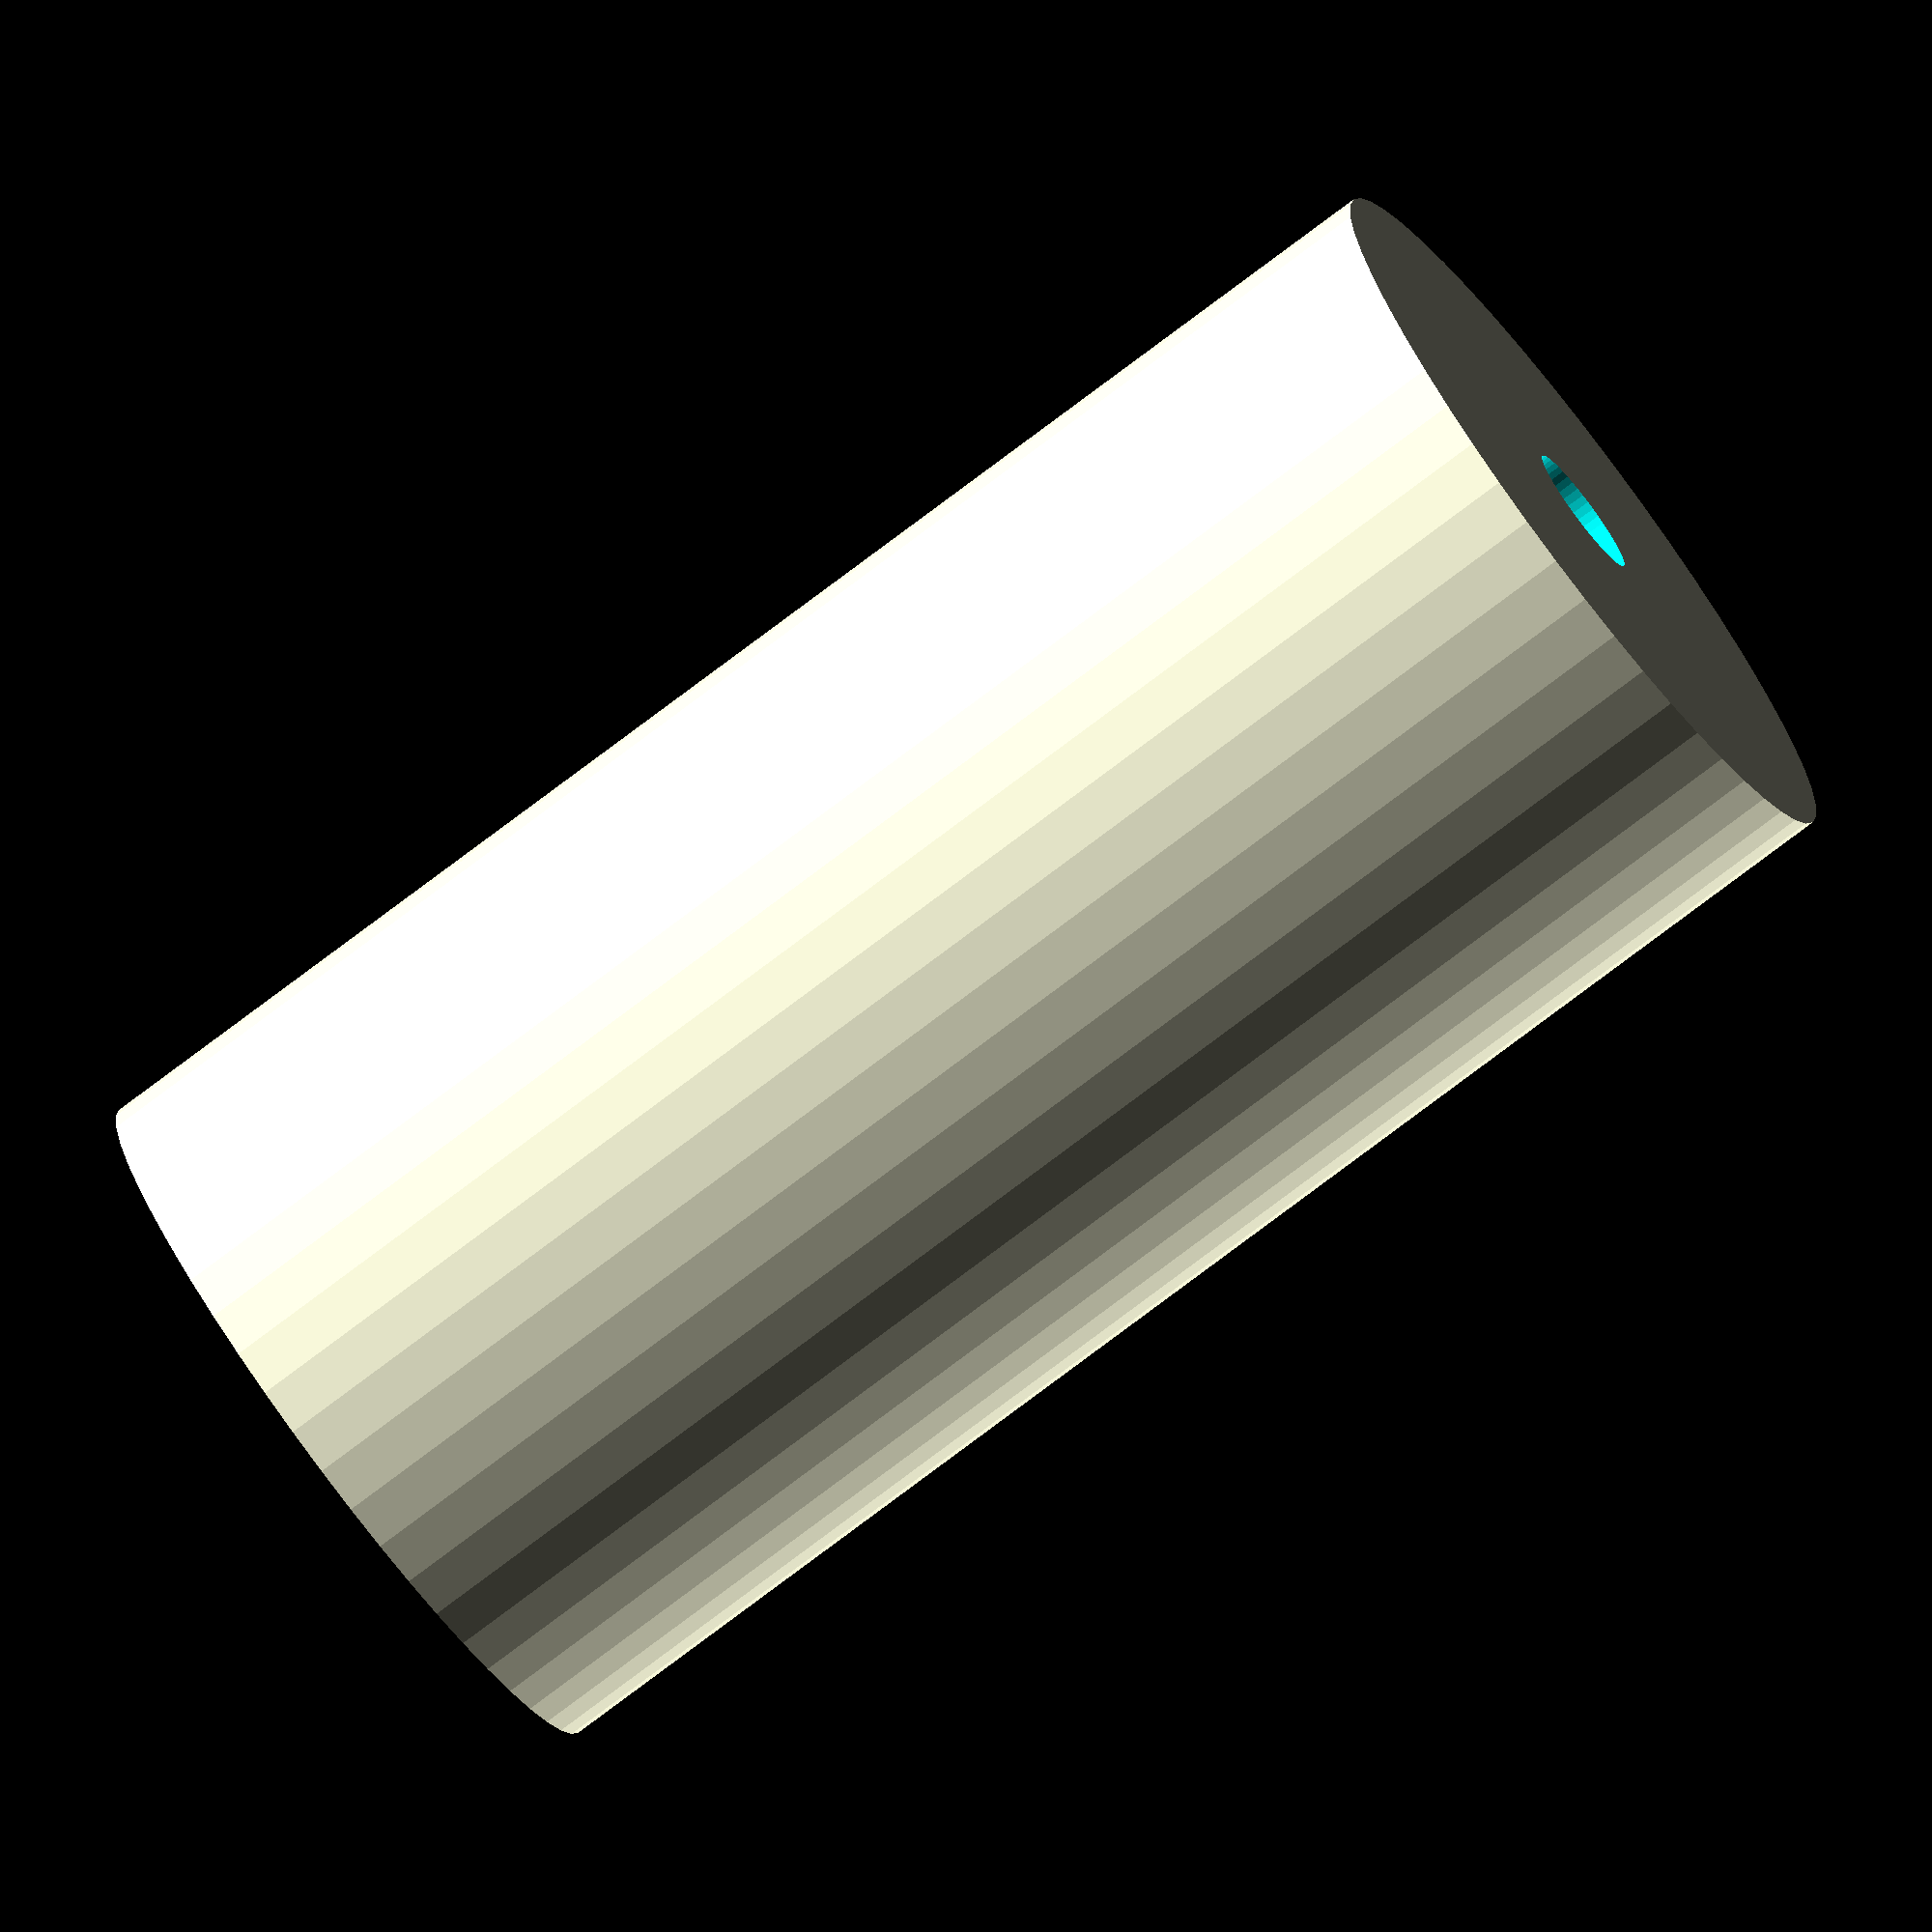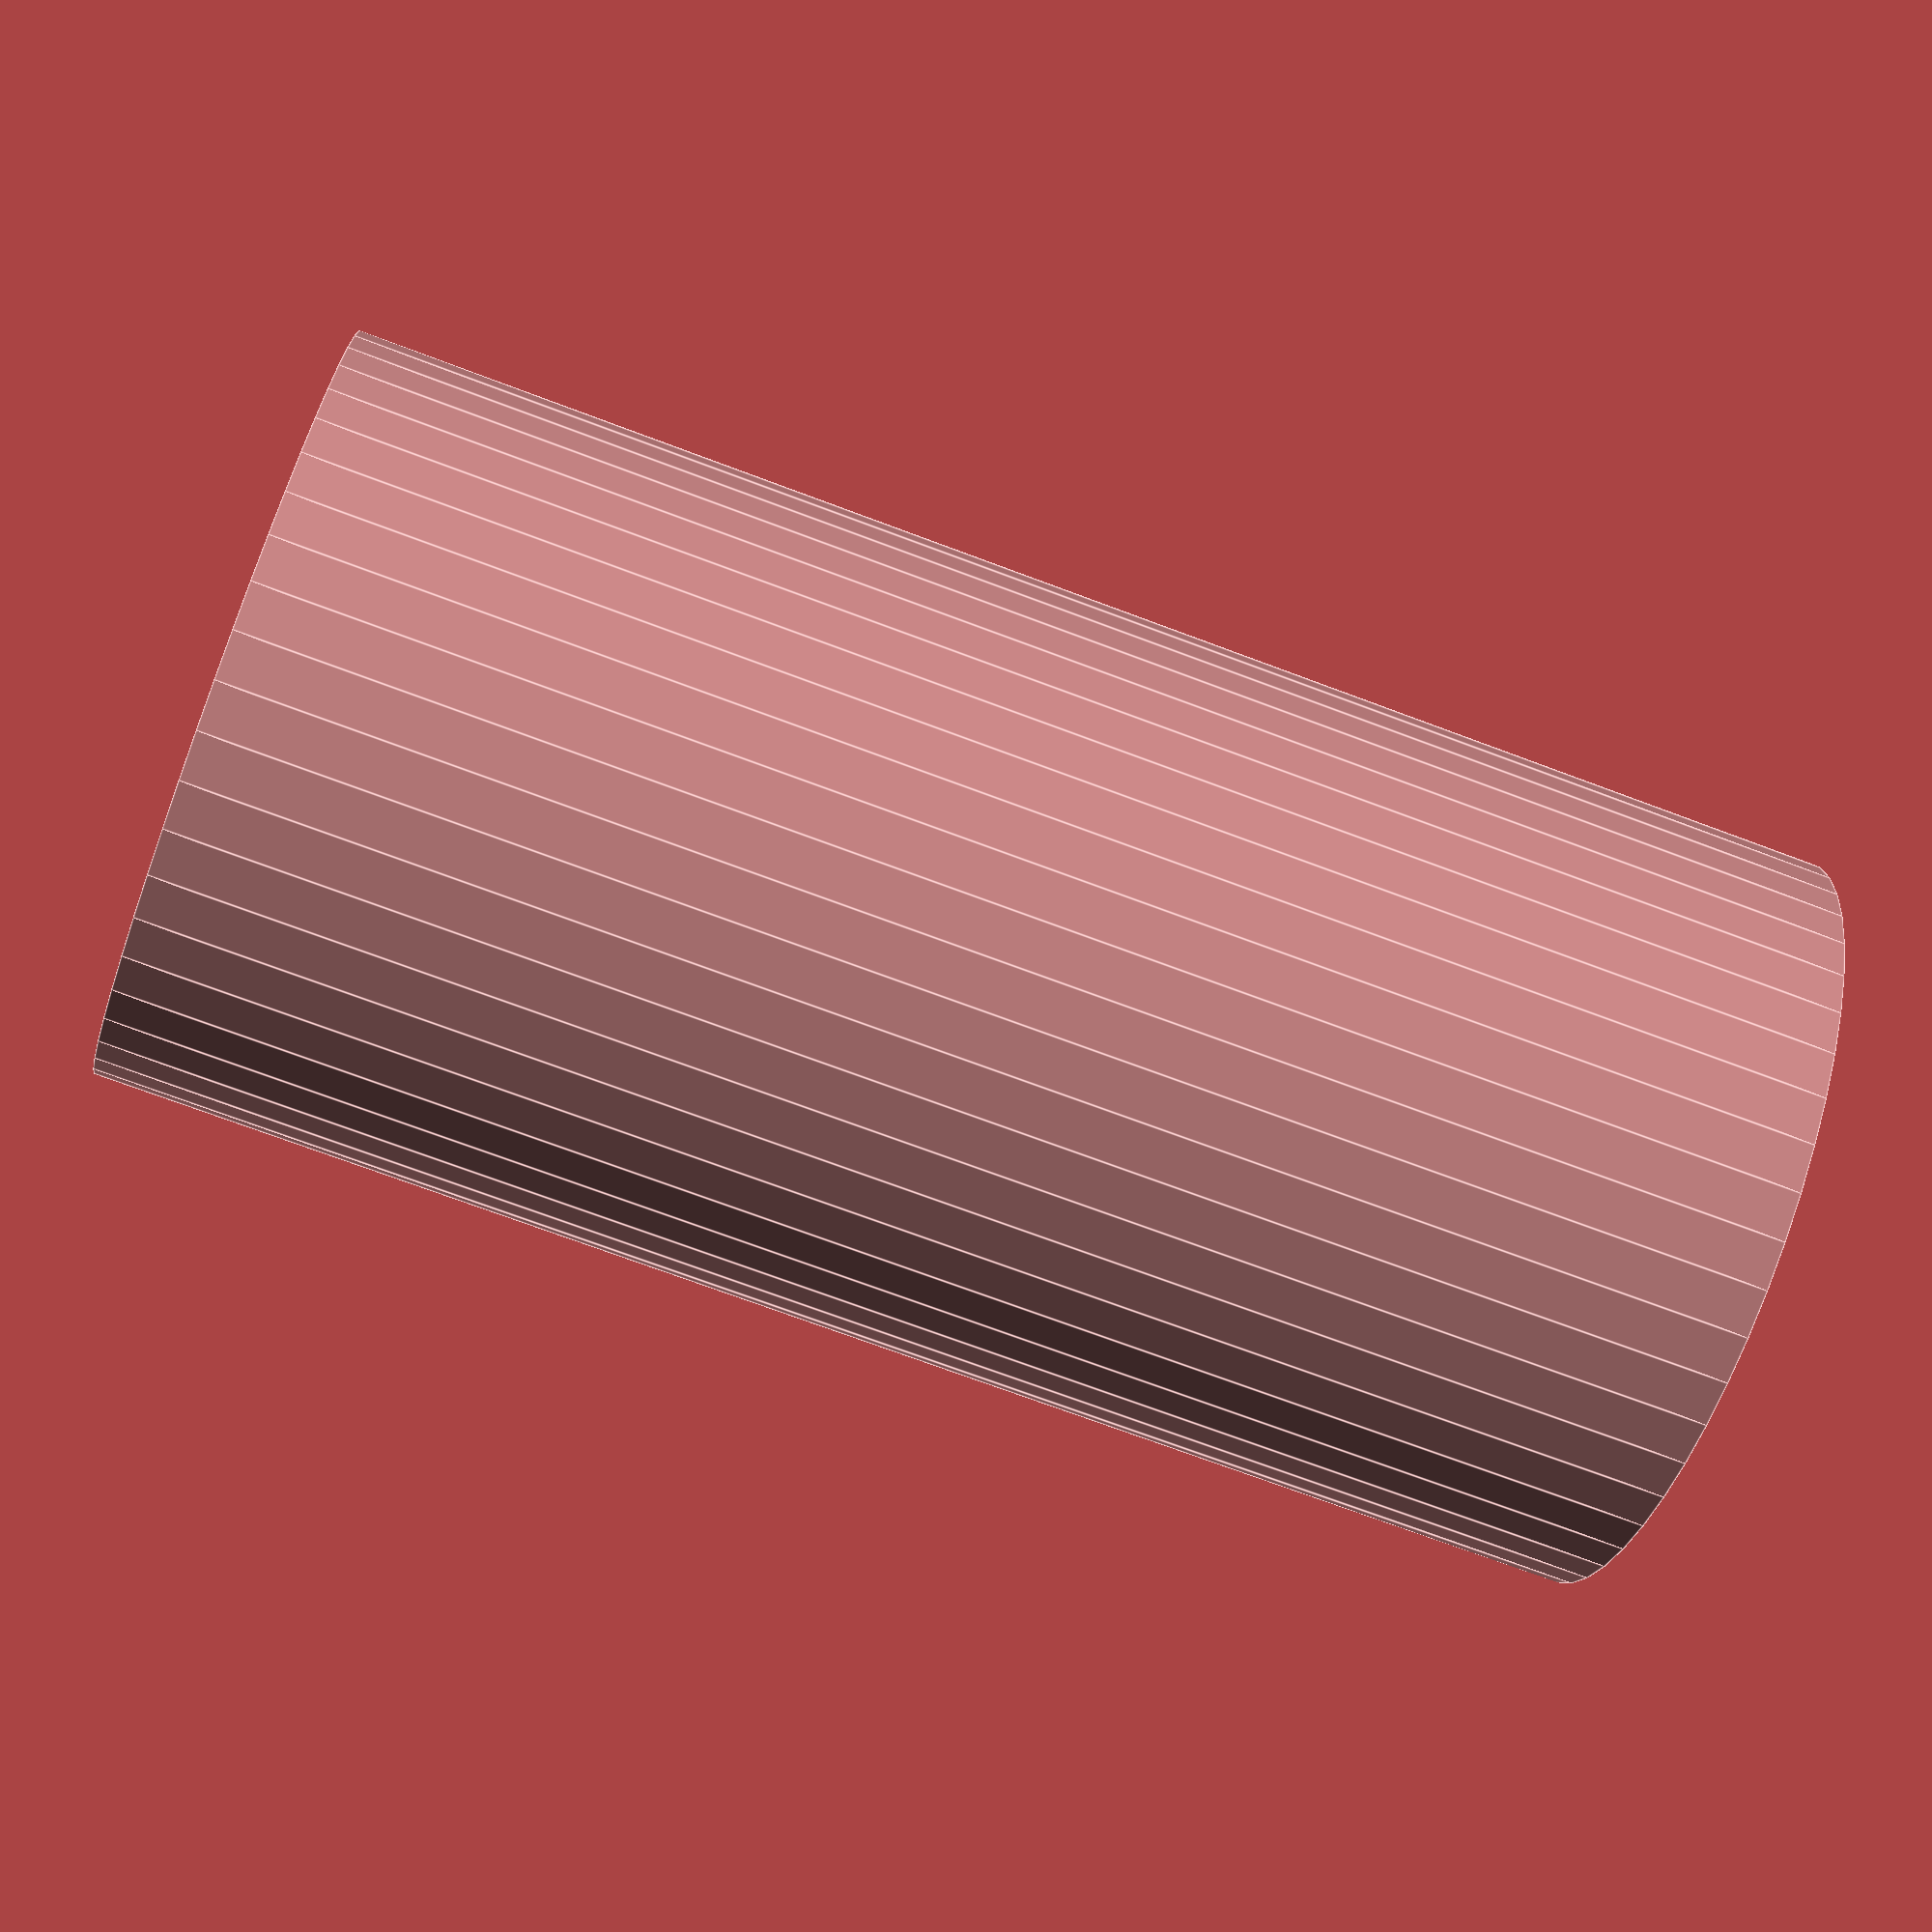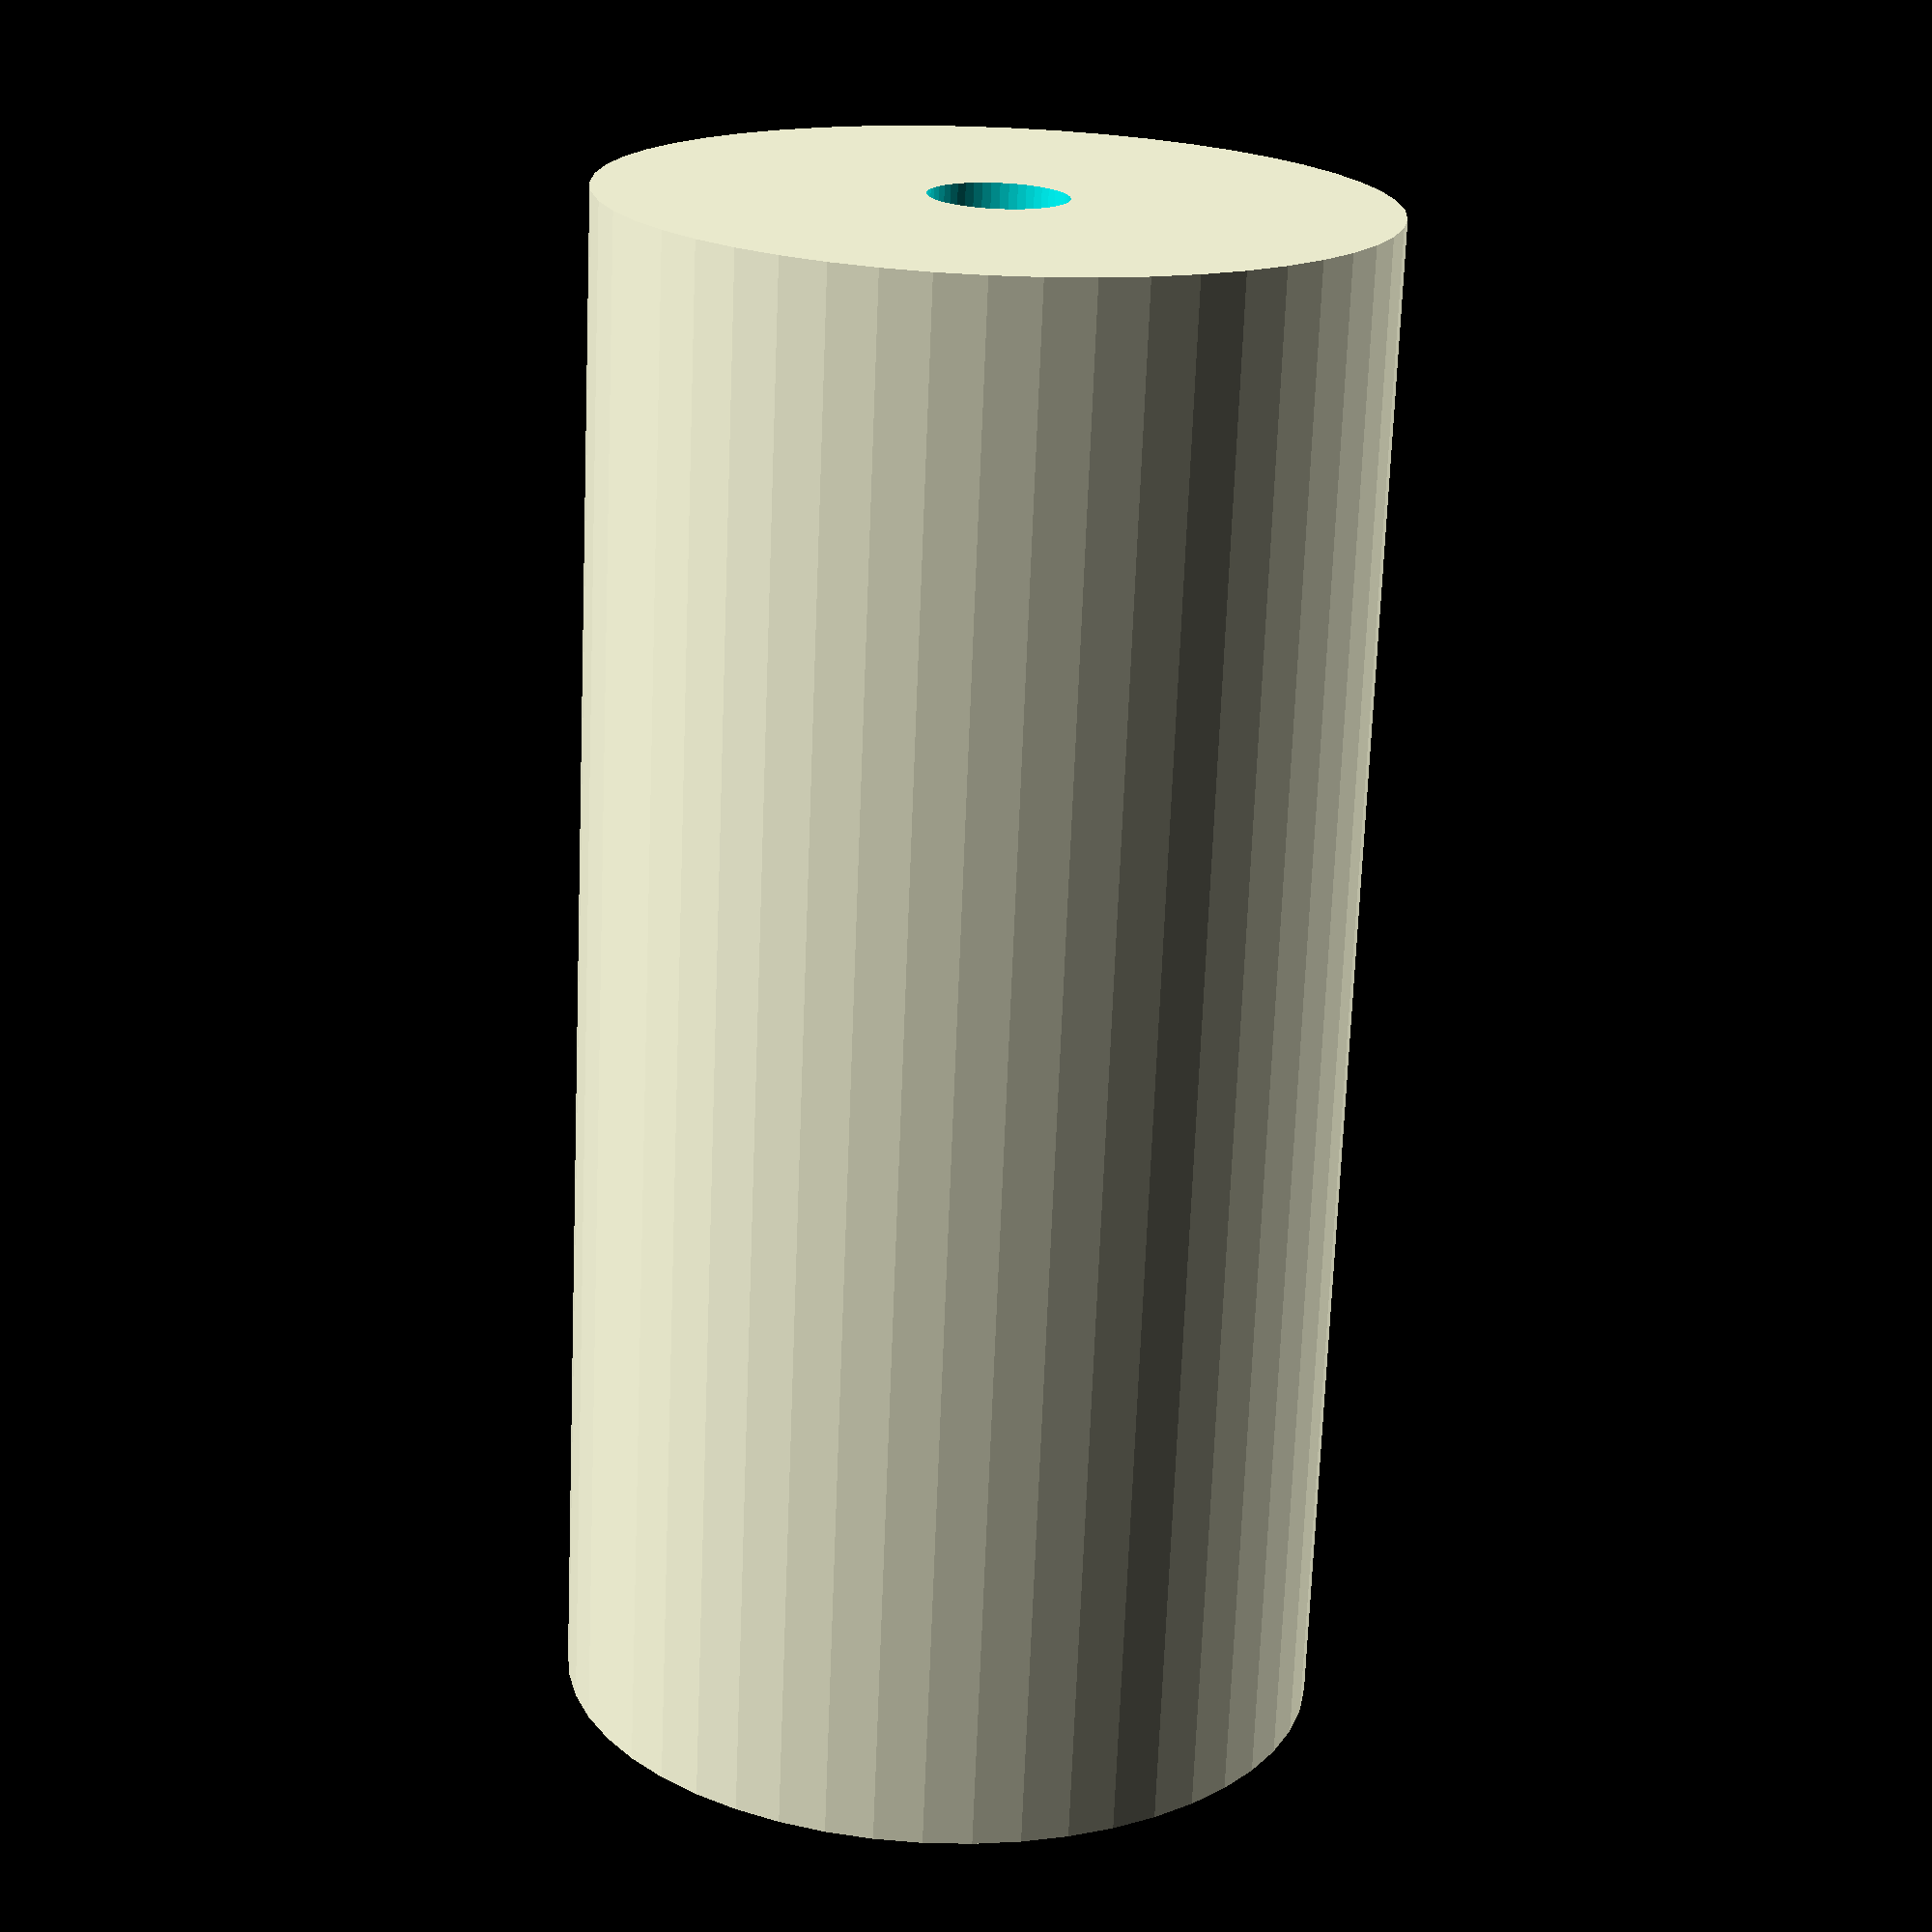
<openscad>
$fn = 50;


difference() {
	union() {
		translate(v = [0, 0, -48.0000000000]) {
			cylinder(h = 96, r = 24.0000000000);
		}
	}
	union() {
		translate(v = [0, 0, -100.0000000000]) {
			cylinder(h = 200, r = 4.2500000000);
		}
	}
}
</openscad>
<views>
elev=257.2 azim=46.3 roll=232.9 proj=o view=solid
elev=251.9 azim=102.0 roll=290.6 proj=p view=edges
elev=250.7 azim=210.7 roll=2.3 proj=p view=wireframe
</views>
